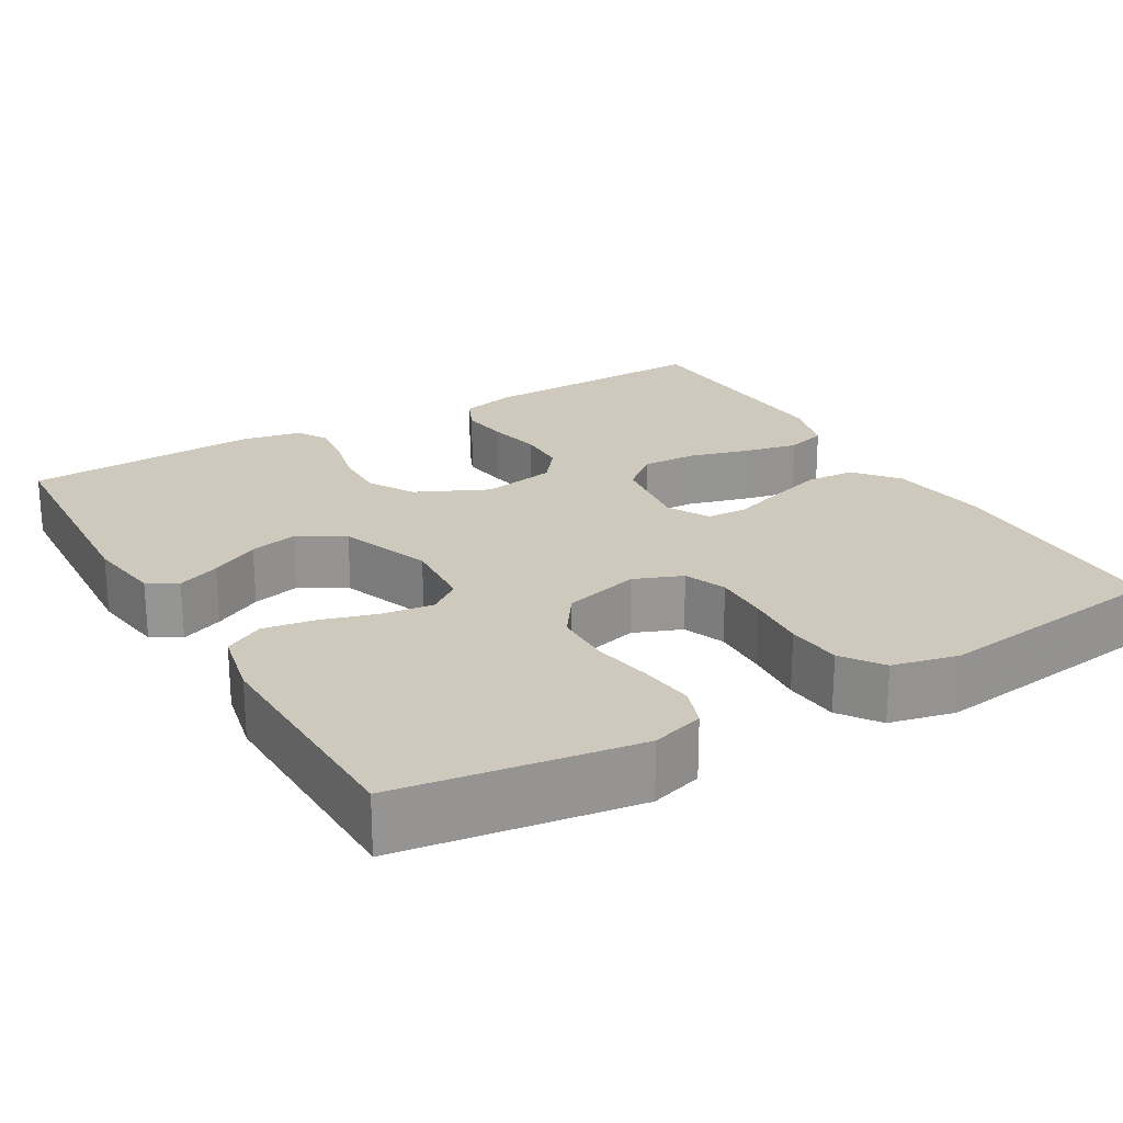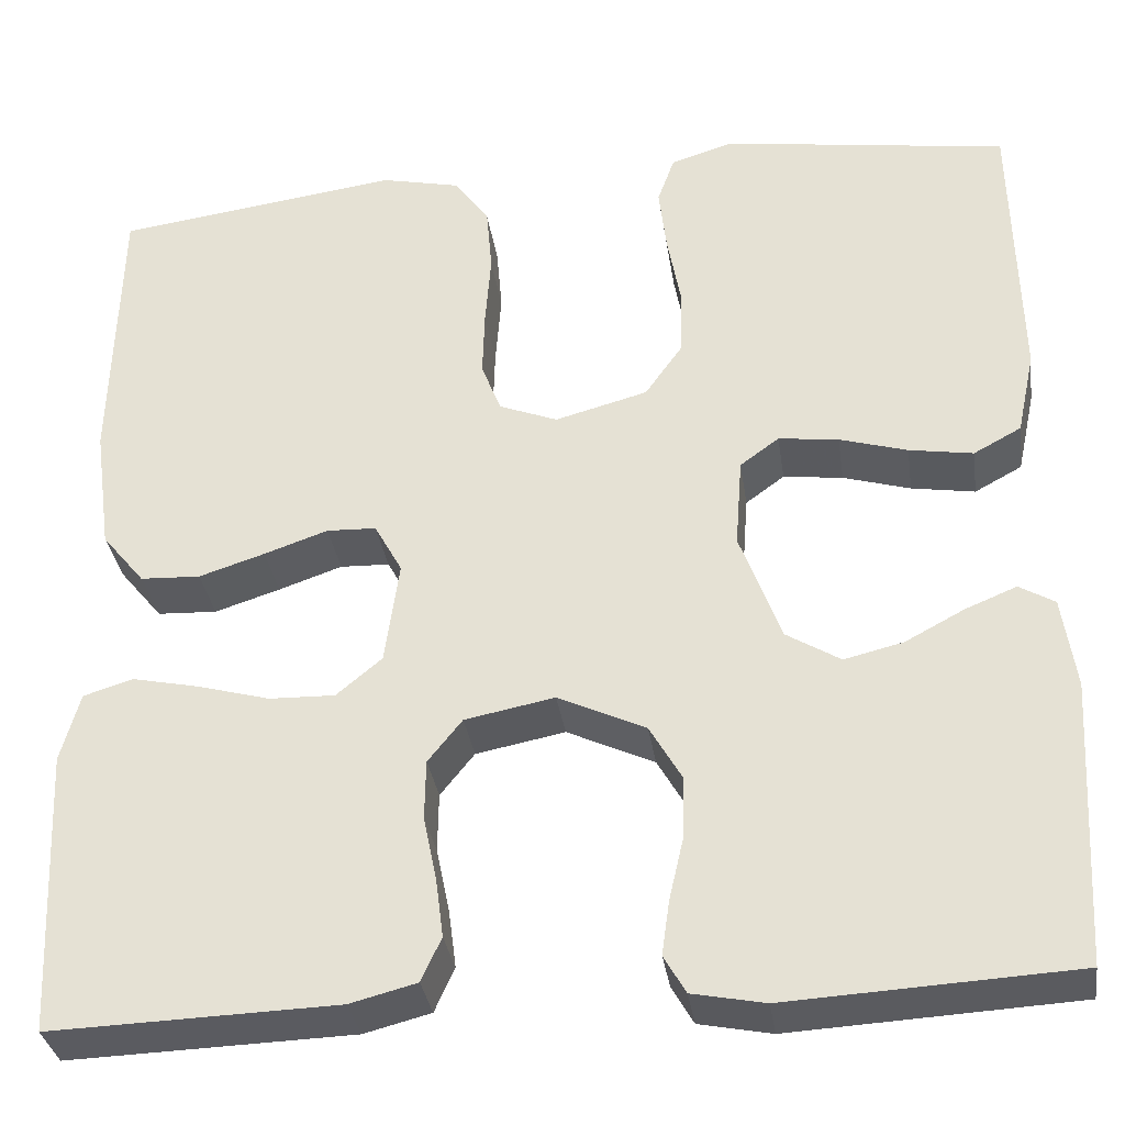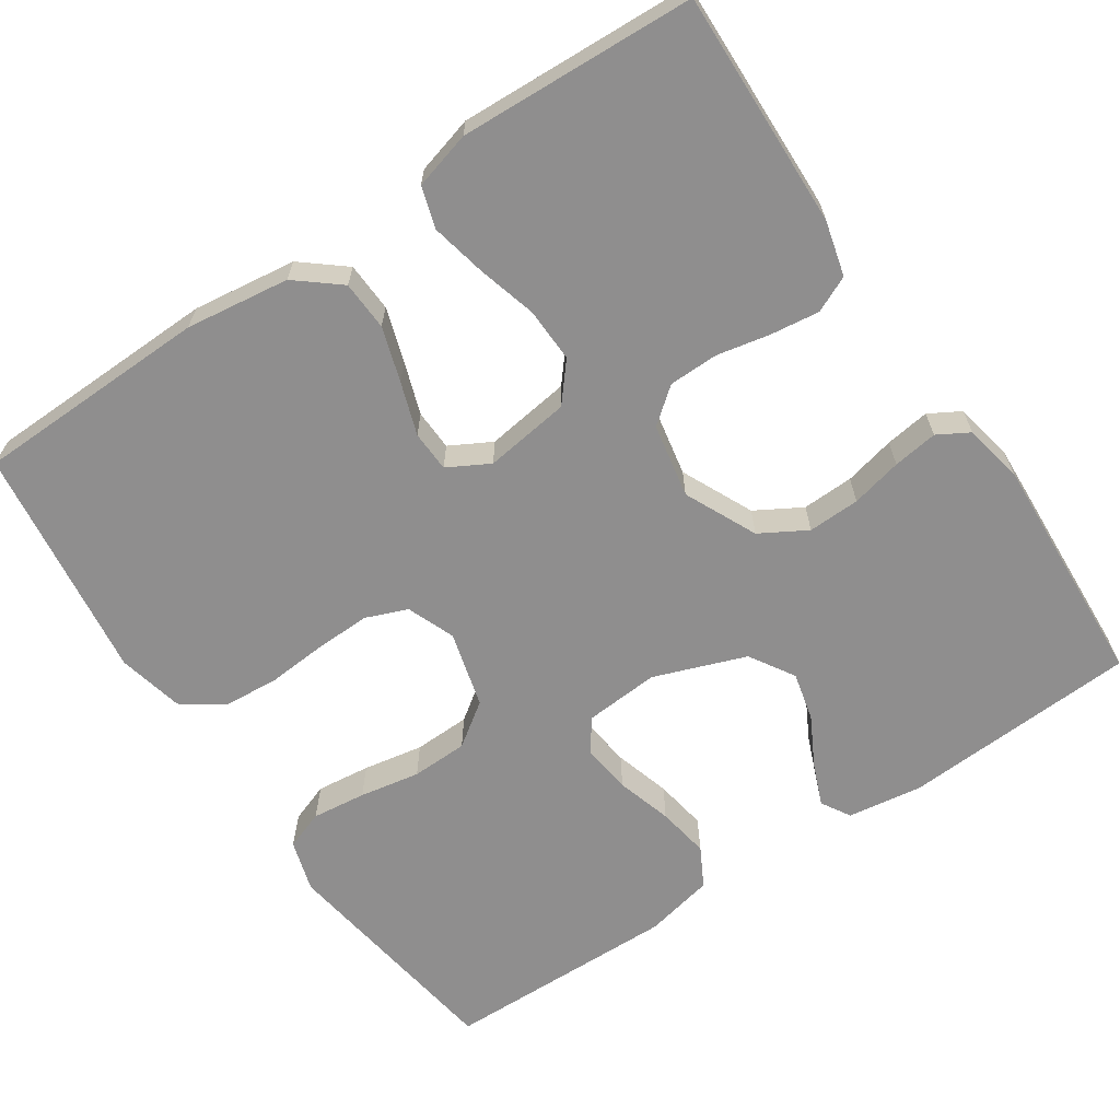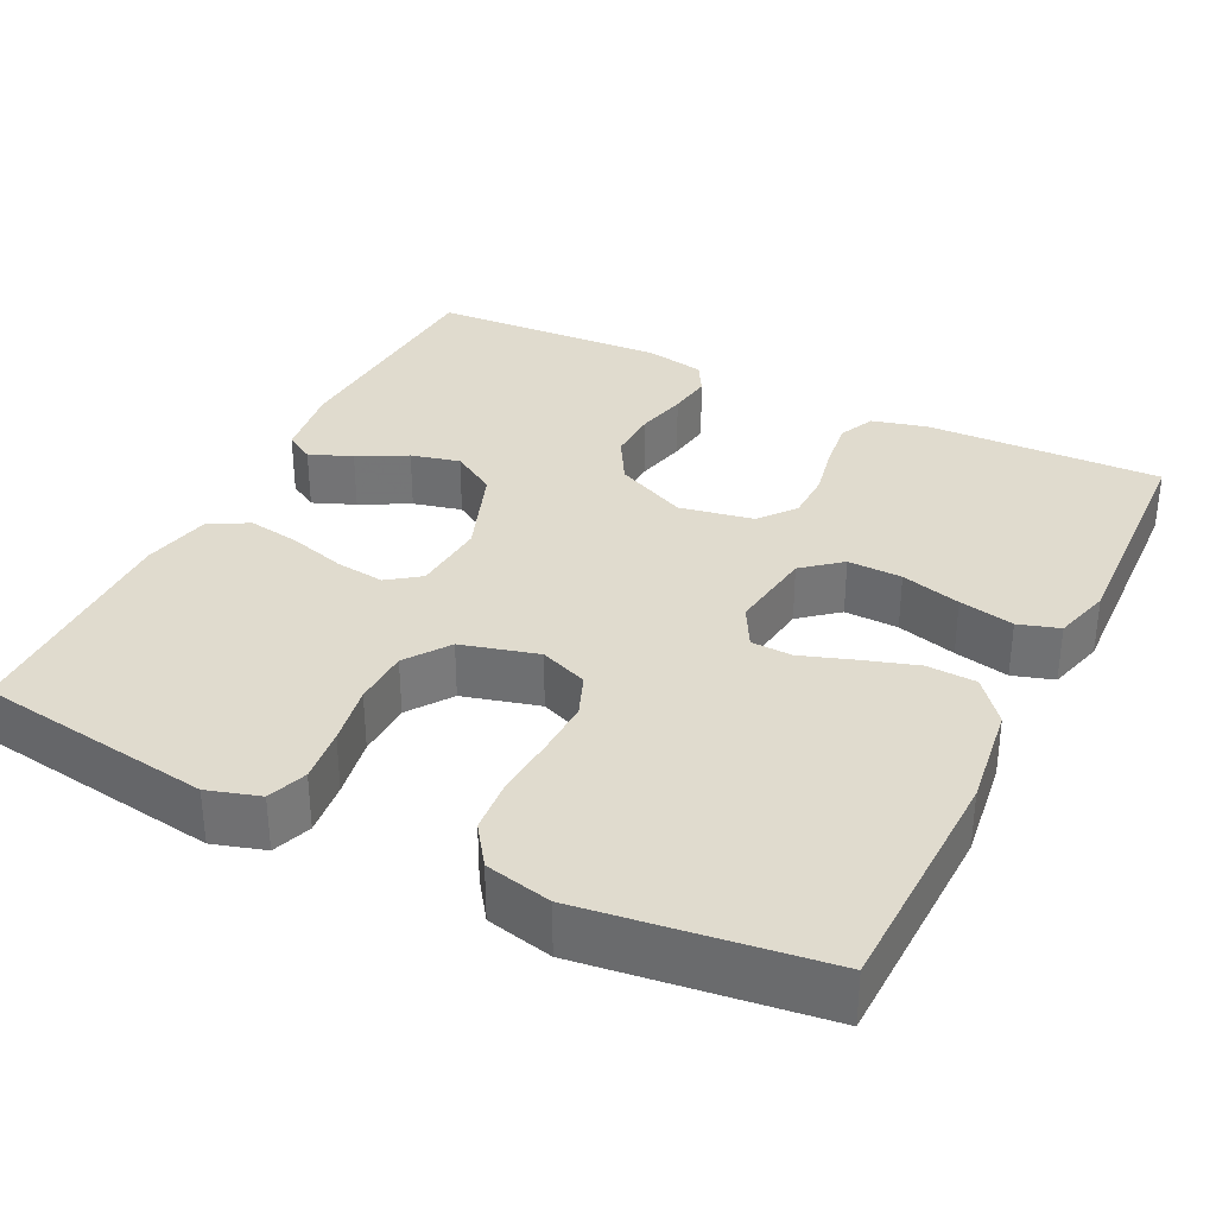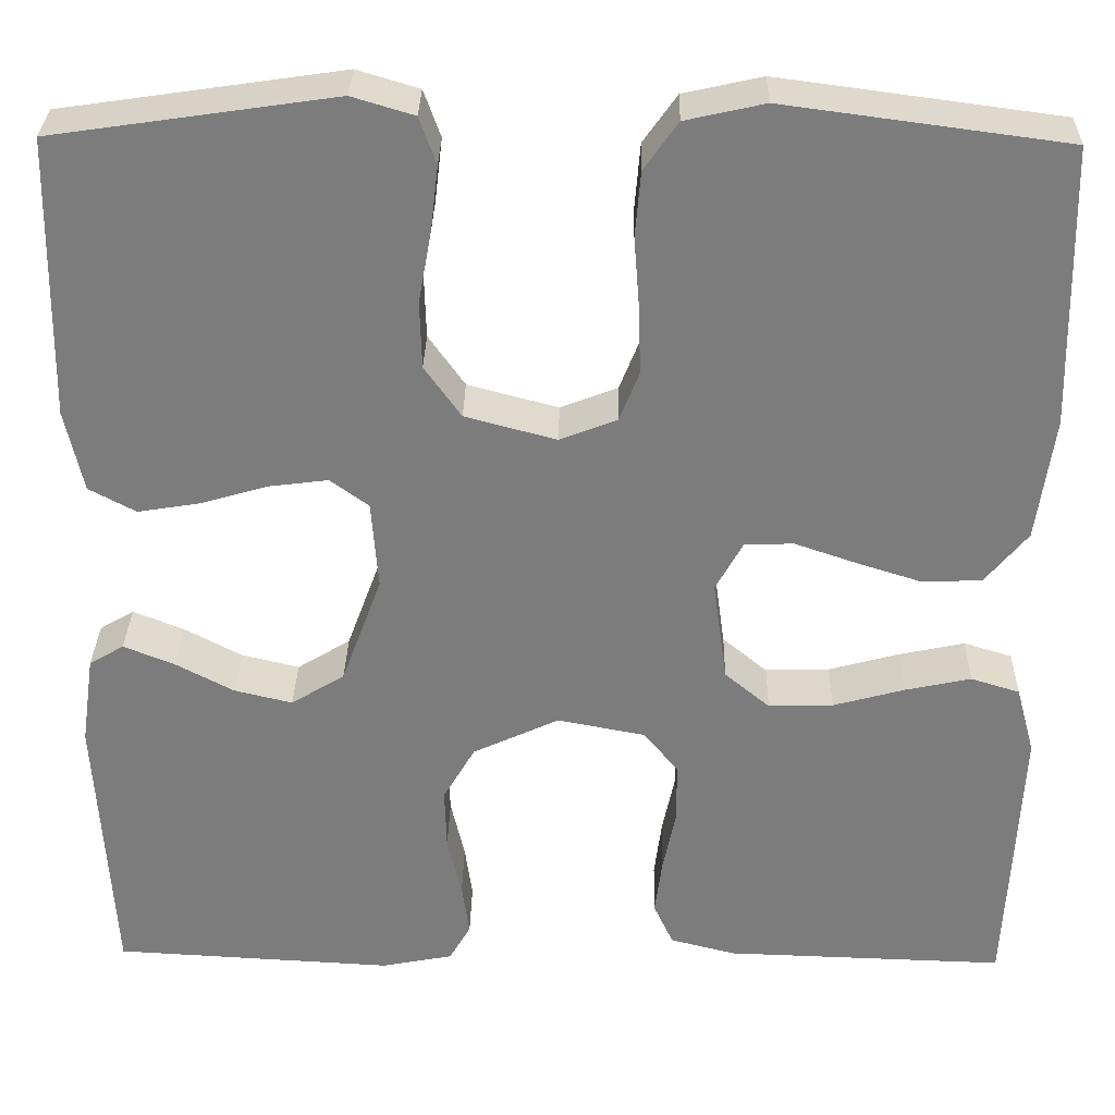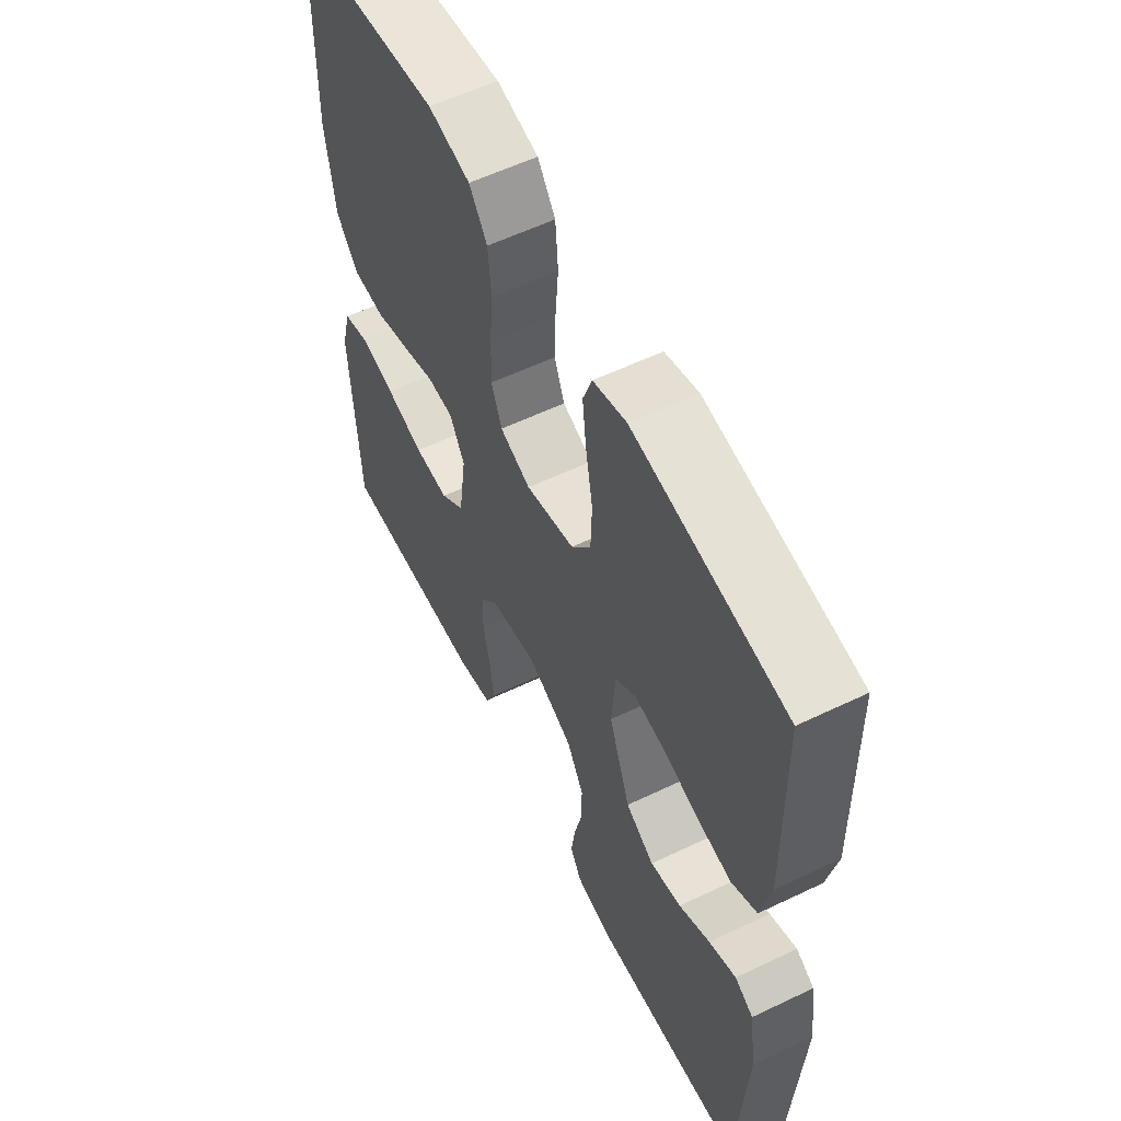
<metadata>
{"format":"obj","ext":"obj","renderer":"f3d","projection":"perspective","resolution":1024,"background":"white","views":[{"elev":22.6,"azim":-30.3,"up":"+Y"},{"elev":-33.5,"azim":-171.7,"up":"+Z"},{"elev":-65.0,"azim":123.9,"up":"+Y"},{"elev":33.5,"azim":26.4,"up":"+Y"},{"elev":31.1,"azim":1.2,"up":"+Z"},{"elev":58.0,"azim":-116.4,"up":"+Z"}]}
</metadata>
<code>
v -0.5 0.07 -0.5
v -0.517 0.07 -0.2
v -0.503 0.07 -0.104
v -0.466 0.07 -0.082
v -0.412 0.07 -0.104
v -0.35 0.07 -0.137
v -0.288 0.07 -0.152
v -0.231 0.07 -0.117
v -0.188 0.07 0
v -0.195 0.07 0.095
v -0.236 0.07 0.125
v -0.299 0.07 0.117
v -0.37 0.07 0.096
v -0.437 0.07 0.085
v -0.487 0.07 0.112
v -0.506 0.07 0.2
v -0.5 0.07 0.5
v -0.2 0.07 0.544
v -0.134 0.07 0.524
v -0.116 0.07 0.474
v -0.124 0.07 0.405
v -0.138 0.07 0.328
v -0.136 0.07 0.256
v -0.097 0.07 0.201
v 0 0.07 0.175
v 0.061 0.07 0.199
v 0.082 0.07 0.252
v 0.08 0.07 0.323
v 0.074 0.07 0.4
v 0.08 0.07 0.47
v 0.116 0.07 0.521
v 0.2 0.07 0.54
v 0.5 0.07 0.5
v 0.507 0.07 0.2
v 0.489 0.07 0.068
v 0.444 0.07 0.013
v 0.381 0.07 0.01
v 0.312 0.07 0.032
v 0.245 0.07 0.055
v 0.193 0.07 0.053
v 0.164 0.07 0
v 0.179 0.07 -0.109
v 0.227 0.07 -0.149
v 0.296 0.07 -0.147
v 0.372 0.07 -0.126
v 0.442 0.07 -0.111
v 0.494 0.07 -0.127
v 0.514 0.07 -0.2
v 0.5 0.07 -0.5
v 0.2 0.07 -0.491
v 0.13 0.07 -0.473
v 0.109 0.07 -0.427
v 0.117 0.07 -0.365
v 0.131 0.07 -0.297
v 0.13 0.07 -0.234
v 0.094 0.07 -0.189
v 0 0.07 -0.171
v -0.092 0.07 -0.214
v -0.126 0.07 -0.273
v -0.124 0.07 -0.339
v -0.109 0.07 -0.404
v -0.101 0.07 -0.461
v -0.124 0.07 -0.501
v -0.2 0.07 -0.516
v -0.5 0 -0.5
v -0.517 0 -0.2
v -0.503 0 -0.104
v -0.466 0 -0.082
v -0.412 0 -0.104
v -0.35 0 -0.137
v -0.288 0 -0.152
v -0.231 0 -0.117
v -0.188 0 0
v -0.195 0 0.095
v -0.236 0 0.125
v -0.299 0 0.117
v -0.37 0 0.096
v -0.437 0 0.085
v -0.487 0 0.112
v -0.506 0 0.2
v -0.5 0 0.5
v -0.2 0 0.544
v -0.134 0 0.524
v -0.116 0 0.474
v -0.124 0 0.405
v -0.138 0 0.328
v -0.136 0 0.256
v -0.097 0 0.201
v 0 0 0.175
v 0.061 0 0.199
v 0.082 0 0.252
v 0.08 0 0.323
v 0.074 0 0.4
v 0.08 0 0.47
v 0.116 0 0.521
v 0.2 0 0.54
v 0.5 0 0.5
v 0.507 0 0.2
v 0.489 0 0.068
v 0.444 0 0.013
v 0.381 0 0.01
v 0.312 0 0.032
v 0.245 0 0.055
v 0.193 0 0.053
v 0.164 0 0
v 0.179 0 -0.109
v 0.227 0 -0.149
v 0.296 0 -0.147
v 0.372 0 -0.126
v 0.442 0 -0.111
v 0.494 0 -0.127
v 0.514 0 -0.2
v 0.5 0 -0.5
v 0.2 0 -0.491
v 0.13 0 -0.473
v 0.109 0 -0.427
v 0.117 0 -0.365
v 0.131 0 -0.297
v 0.13 0 -0.234
v 0.094 0 -0.189
v 0 0 -0.171
v -0.092 0 -0.214
v -0.126 0 -0.273
v -0.124 0 -0.339
v -0.109 0 -0.404
v -0.101 0 -0.461
v -0.124 0 -0.501
v -0.2 0 -0.516
f 60 61 62 63
f 59 60 63 64
f 51 52 53 54
f 49 50 51 54
f 49 54 55
f 48 49 55 56
f 44 45 46 47
f 44 47 48 56
f 36 37 38 39
f 34 35 36 39
f 34 39 40
f 33 34 40
f 32 33 40
f 31 32 40 41
f 28 29 30 31
f 27 28 31 41
f 19 20 21 22
f 17 18 19 22
f 17 22 23
f 16 17 23 24
f 12 13 14 15
f 11 12 15 16
f 3 4 5 6
f 3 6 7
f 2 3 7
f 59 64 1 2
f 58 59 2 7
f 57 58 7 8
f 43 44 56 57
f 42 43 57 8
f 26 27 41 42
f 25 26 42 8
f 11 16 24 25
f 10 11 25
f 9 10 25
f 8 9 25
f 127 126 125 124
f 128 127 124 123
f 118 117 116 115
f 118 115 114 113
f 119 118 113
f 120 119 113 112
f 111 110 109 108
f 120 112 111 108
f 103 102 101 100
f 103 100 99 98
f 104 103 98
f 104 98 97
f 104 97 96
f 105 104 96 95
f 95 94 93 92
f 105 95 92 91
f 86 85 84 83
f 86 83 82 81
f 87 86 81
f 88 87 81 80
f 79 78 77 76
f 80 79 76 75
f 70 69 68 67
f 71 70 67
f 71 67 66
f 66 65 128 123
f 71 66 123 122
f 72 71 122 121
f 121 120 108 107
f 72 121 107 106
f 106 105 91 90
f 72 106 90 89
f 89 88 80 75
f 89 75 74
f 89 74 73
f 89 73 72
f 1 65 66 2
f 2 66 67 3
f 3 67 68 4
f 4 68 69 5
f 5 69 70 6
f 6 70 71 7
f 7 71 72 8
f 8 72 73 9
f 9 73 74 10
f 10 74 75 11
f 11 75 76 12
f 12 76 77 13
f 13 77 78 14
f 14 78 79 15
f 15 79 80 16
f 16 80 81 17
f 17 81 82 18
f 18 82 83 19
f 19 83 84 20
f 20 84 85 21
f 21 85 86 22
f 22 86 87 23
f 23 87 88 24
f 24 88 89 25
f 25 89 90 26
f 26 90 91 27
f 27 91 92 28
f 28 92 93 29
f 29 93 94 30
f 30 94 95 31
f 31 95 96 32
f 32 96 97 33
f 33 97 98 34
f 34 98 99 35
f 35 99 100 36
f 36 100 101 37
f 37 101 102 38
f 38 102 103 39
f 39 103 104 40
f 40 104 105 41
f 41 105 106 42
f 42 106 107 43
f 43 107 108 44
f 44 108 109 45
f 45 109 110 46
f 46 110 111 47
f 47 111 112 48
f 48 112 113 49
f 49 113 114 50
f 50 114 115 51
f 51 115 116 52
f 52 116 117 53
f 53 117 118 54
f 54 118 119 55
f 55 119 120 56
f 56 120 121 57
f 57 121 122 58
f 58 122 123 59
f 59 123 124 60
f 60 124 125 61
f 61 125 126 62
f 62 126 127 63
f 63 127 128 64
f 64 128 65 1

</code>
